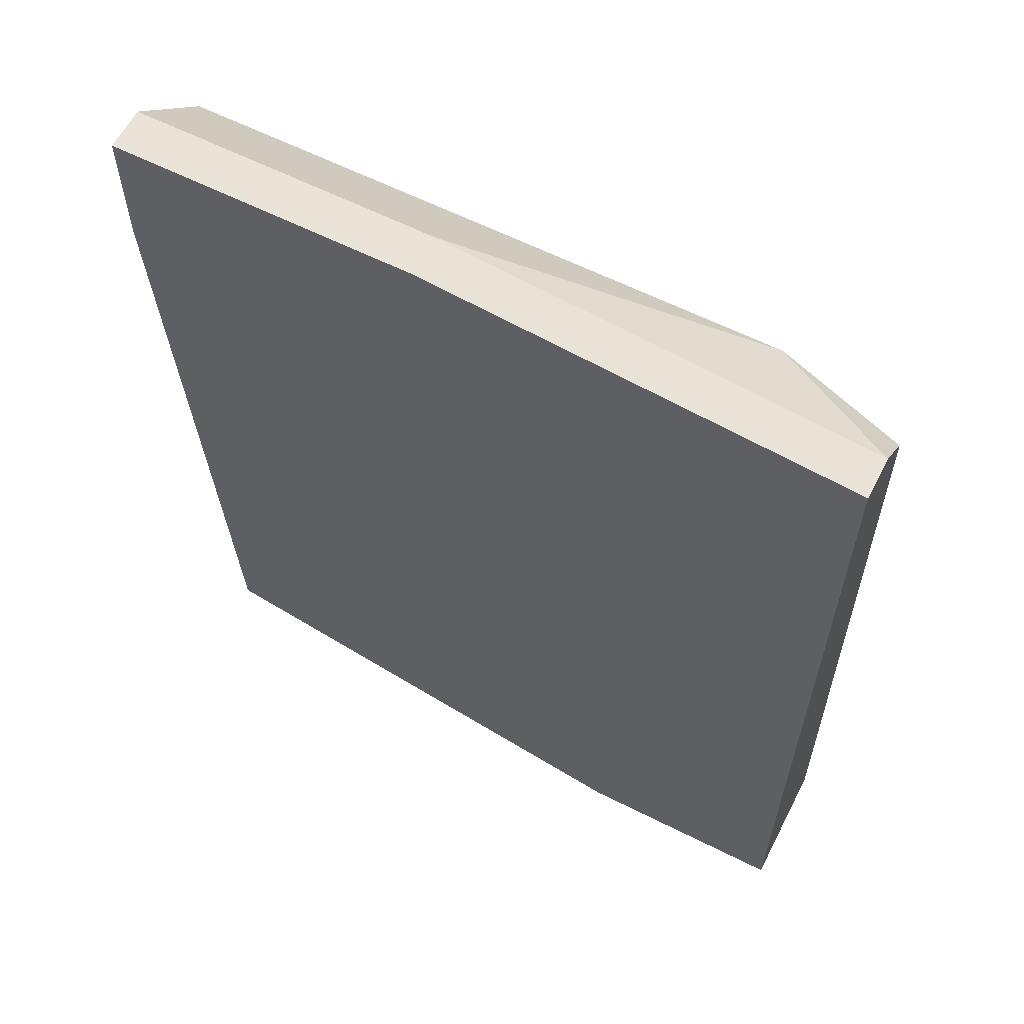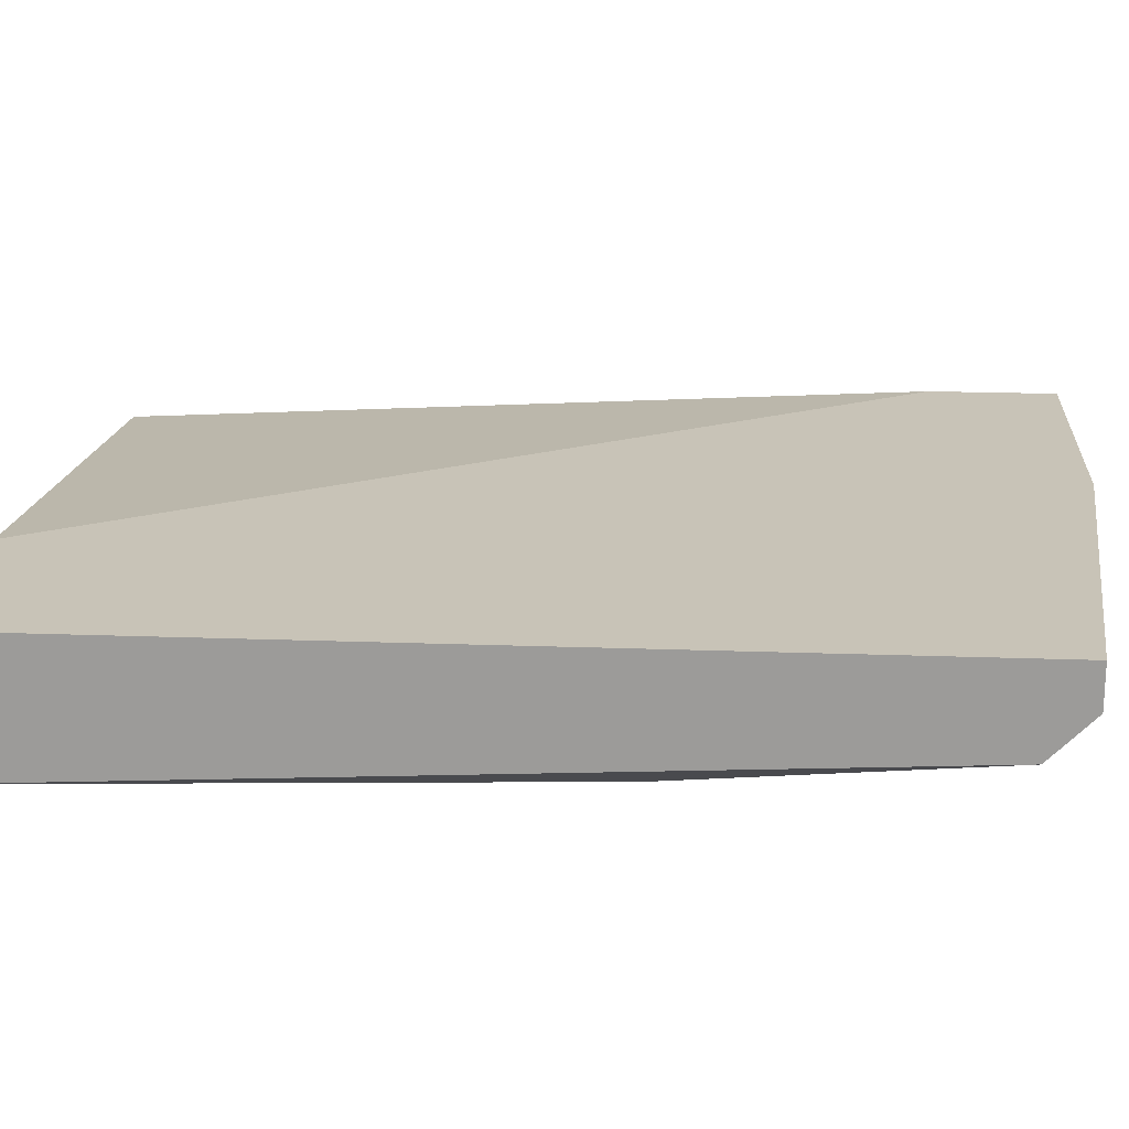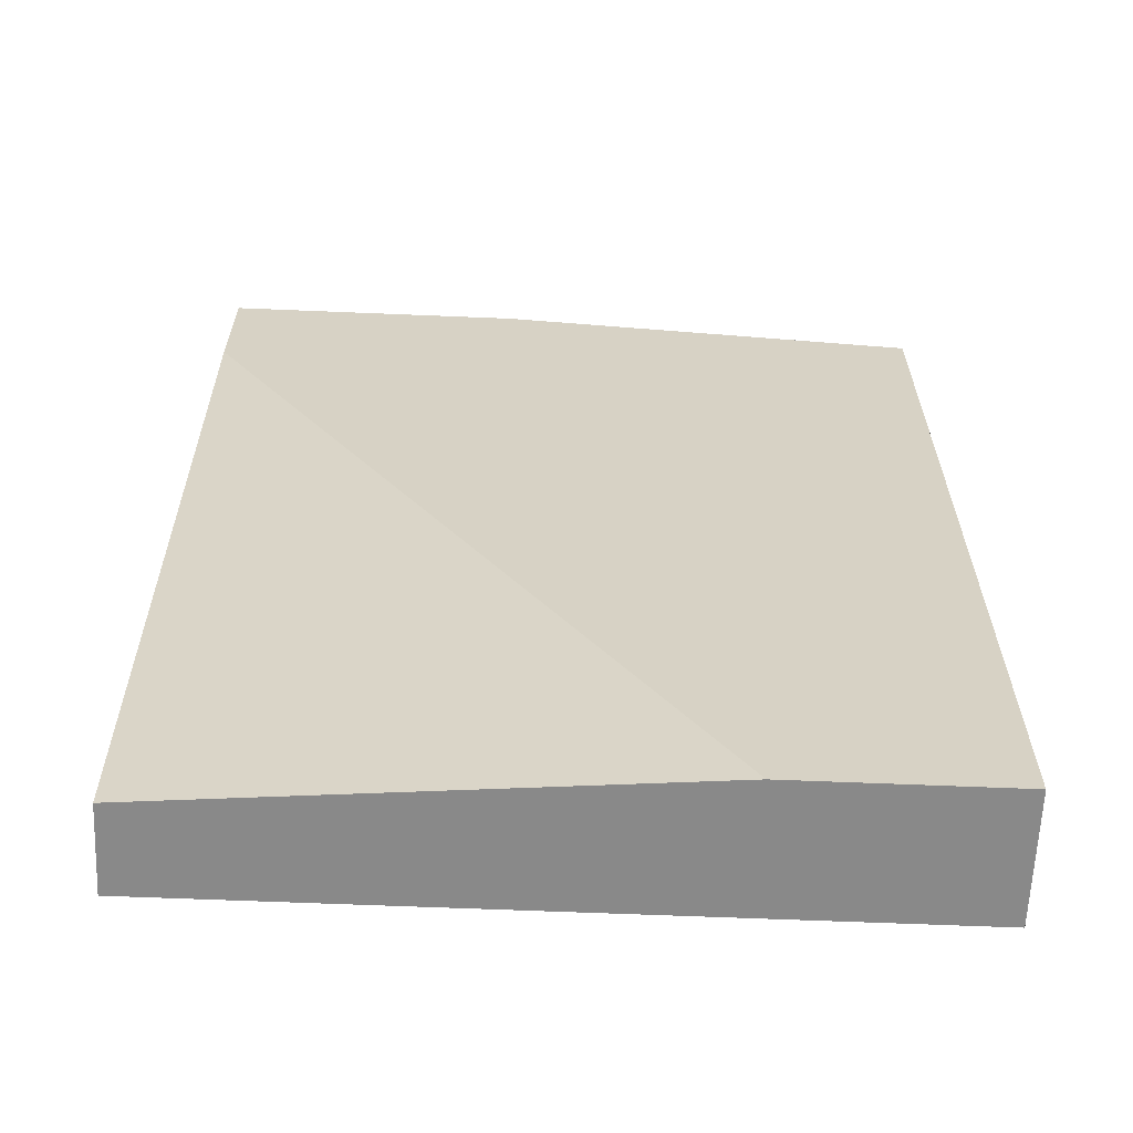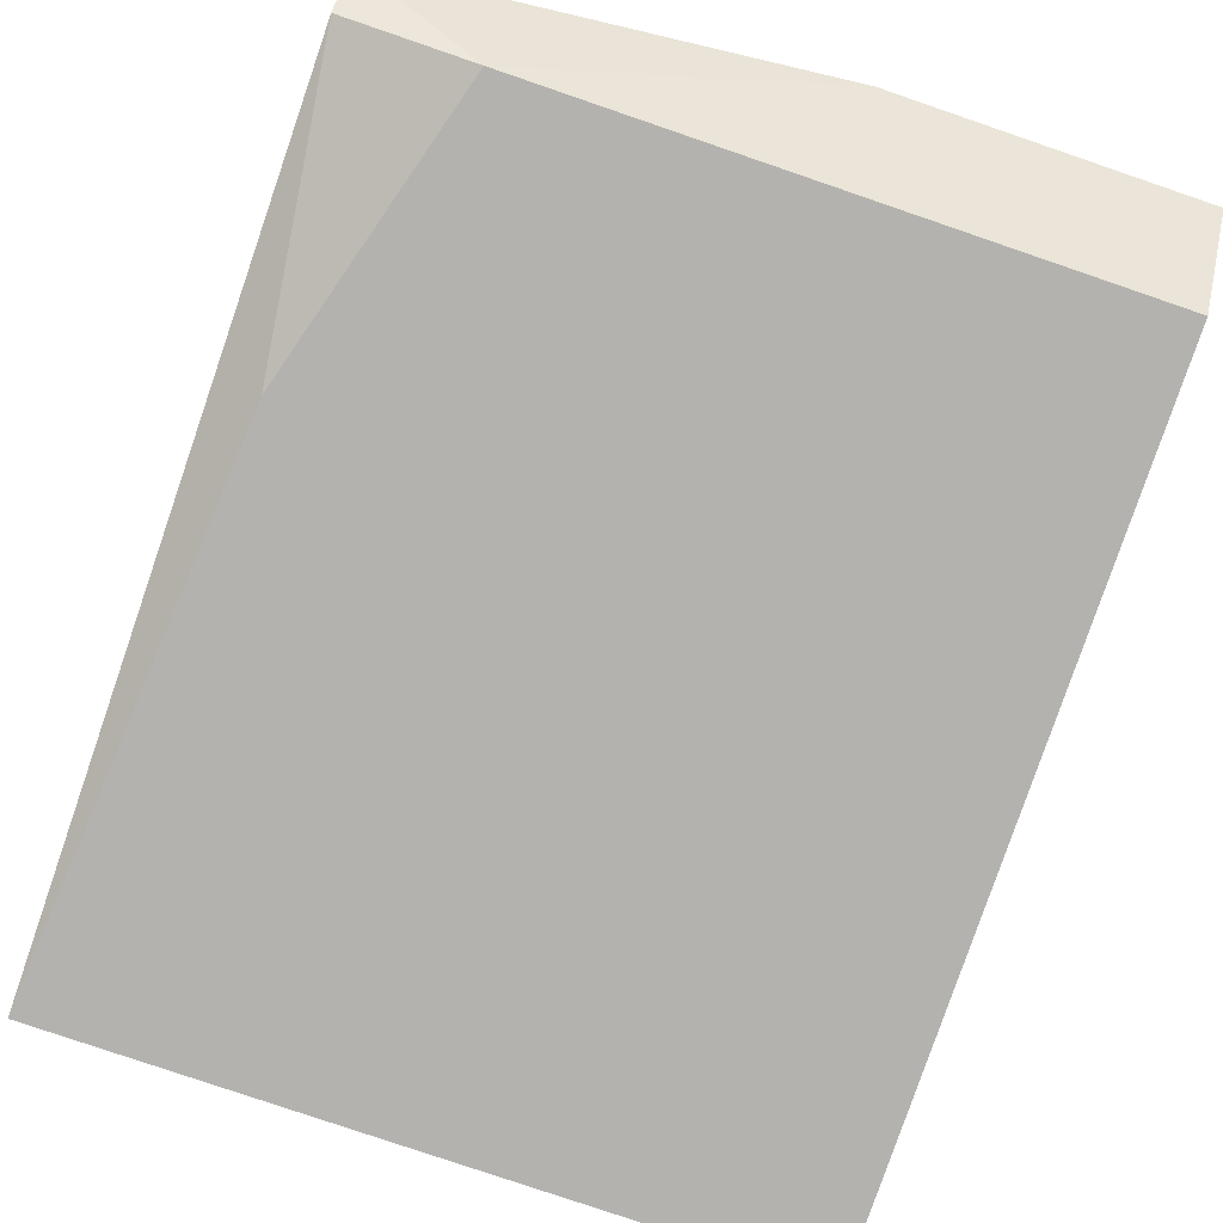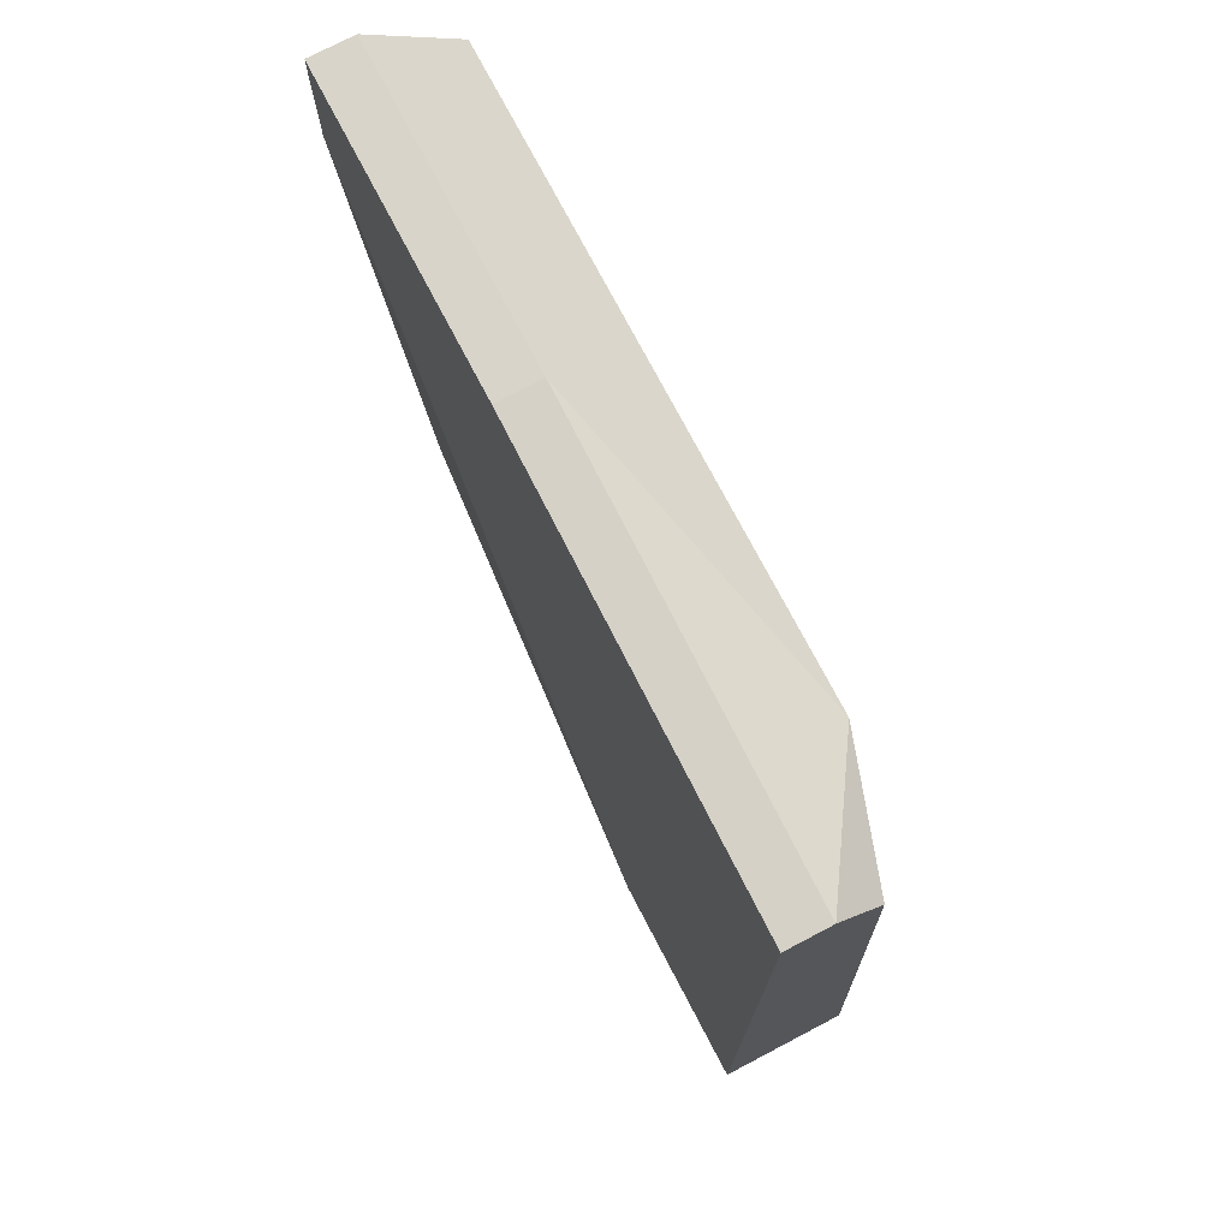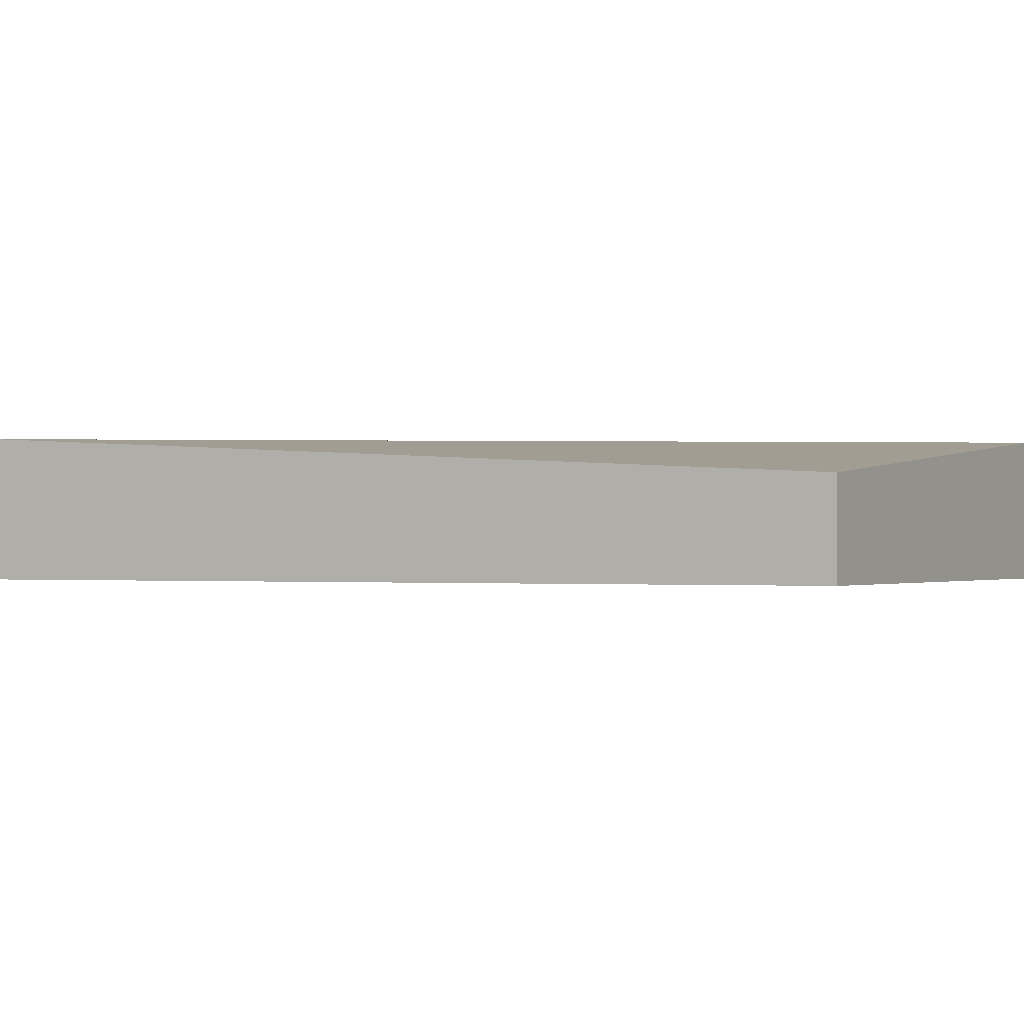
<metadata>
{"format":"obj","ext":"obj","renderer":"f3d","projection":"perspective","resolution":1024,"background":"white","views":[{"elev":61.1,"azim":-152.8,"up":"+Z"},{"elev":19.6,"azim":-86.1,"up":"+Y"},{"elev":-63.0,"azim":177.6,"up":"+Z"},{"elev":-79.8,"azim":-18.8,"up":"+Y"},{"elev":75.0,"azim":-117.7,"up":"+Z"},{"elev":-0.9,"azim":118.0,"up":"+Y"}]}
</metadata>
<code>
v -0.03586 -0.08202 -0.05237
v -0.04171 -0.0908 0.006135
v -0.04756 -0.0908 -0.01435
v -0.05049 -0.08202 0.009058
v -0.05049 -0.08202 -0.05237
v -0.05049 -0.08787 0.006135
v -0.05049 -0.0908 -0.05237
v -0.05049 -0.08495 0.009058
v -0.02124 -0.08202 0.01199
v -0.02124 -0.08495 0.01199
v -0.000753 -0.08202 0.01199
v -0.000753 -0.08202 0.003205
v -0.000753 -0.0908 -0.05237
v -0.000753 -0.0908 0.006135
v -0.000753 -0.08495 -0.05237
v -0.000753 -0.08495 0.01199
f 10 14 16
f 9 11 5
f 13 11 14
f 3 13 14
f 9 5 4
f 13 5 15
f 11 13 15
f 13 3 7
f 5 13 7
f 4 5 7
f 3 14 2
f 5 11 1
f 15 5 1
f 7 3 6
f 4 7 6
f 3 2 6
f 11 9 10
f 9 4 10
f 2 14 10
f 11 15 12
f 1 11 12
f 15 1 12
f 4 6 8
f 6 2 8
f 10 4 8
f 2 10 8
f 14 11 16
f 11 10 16

</code>
